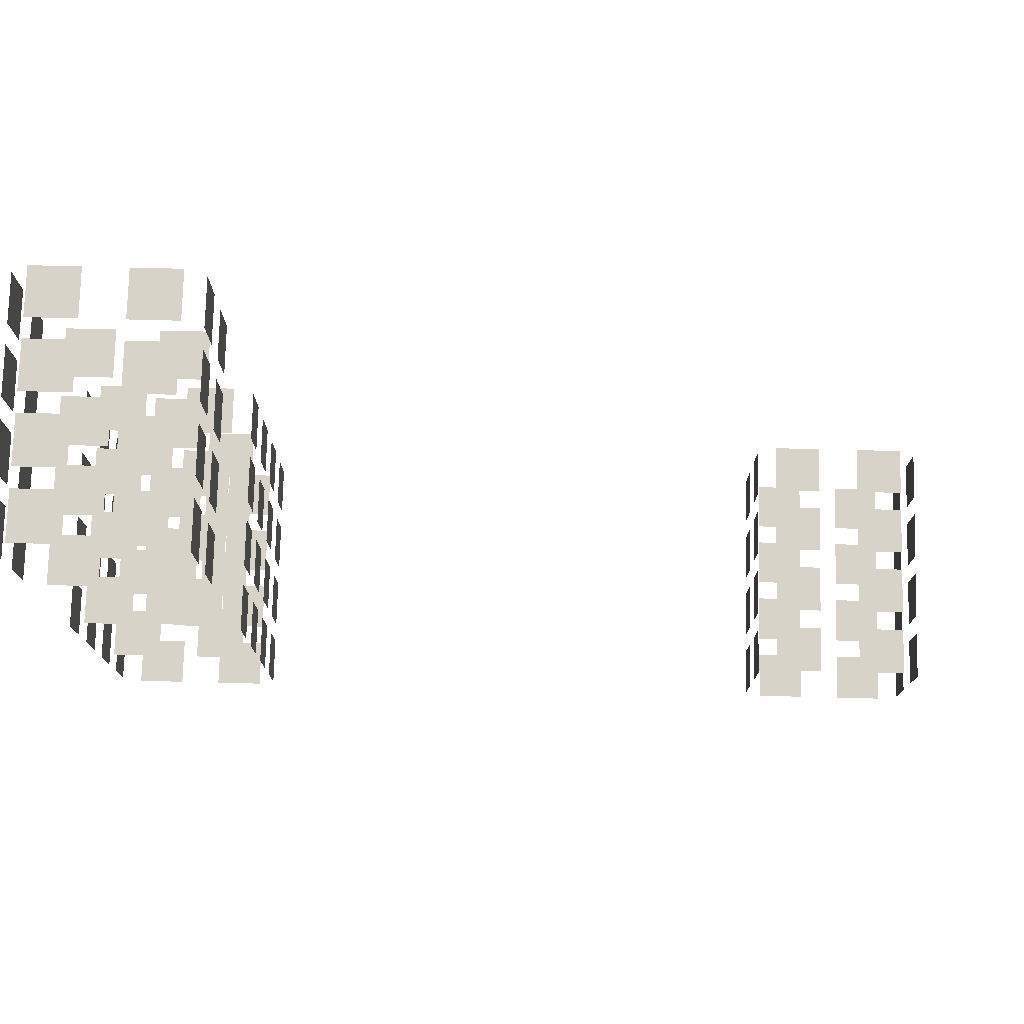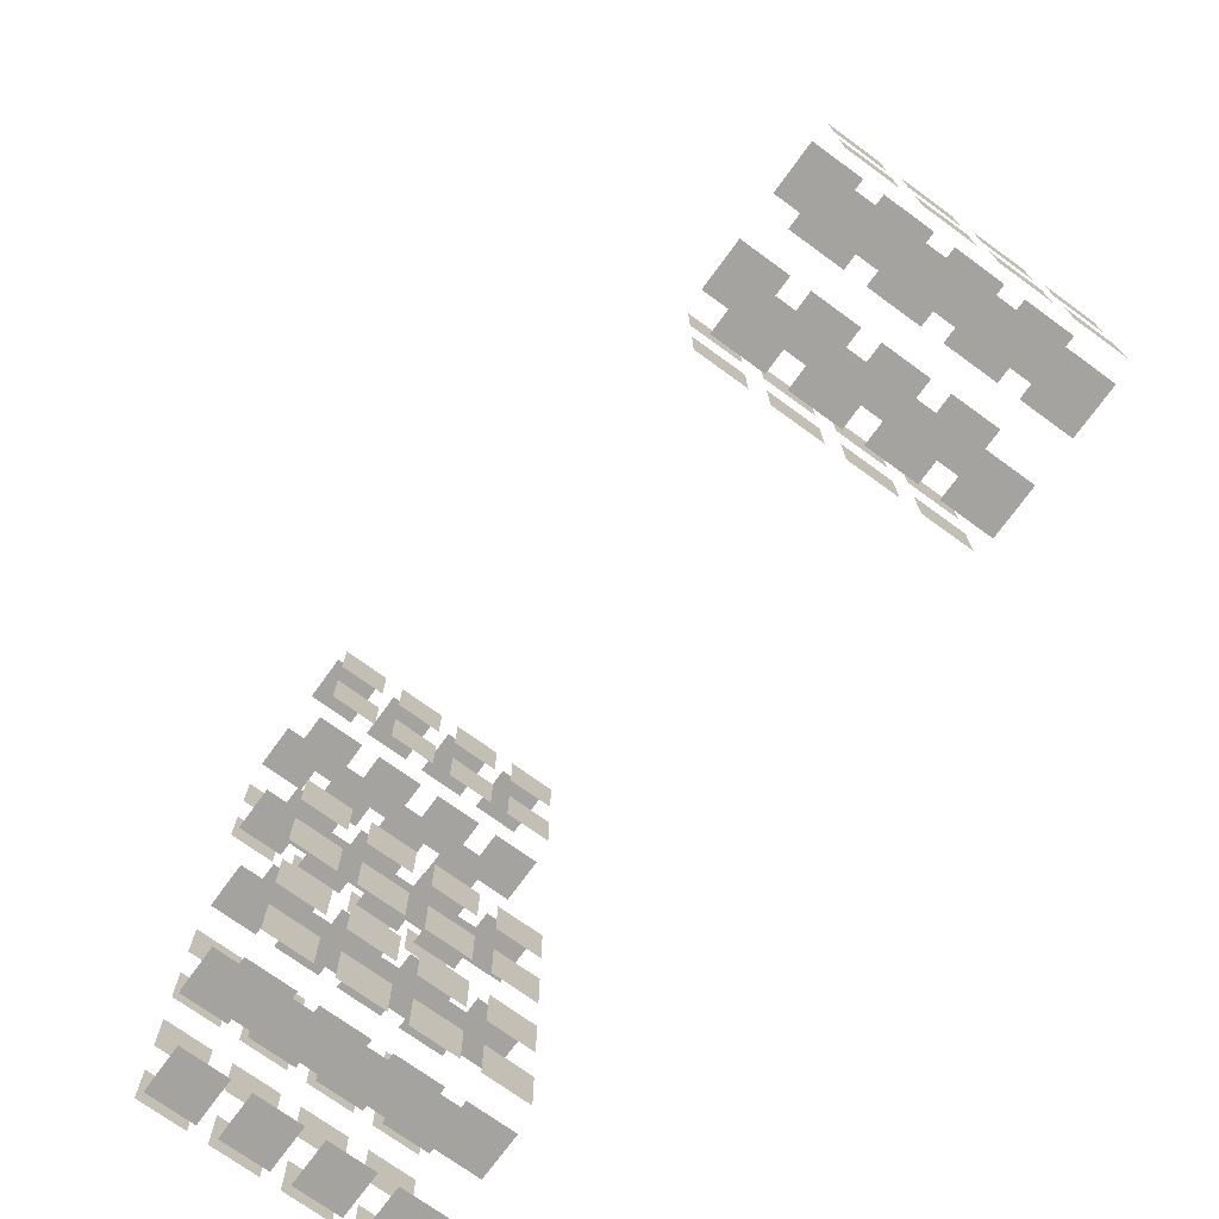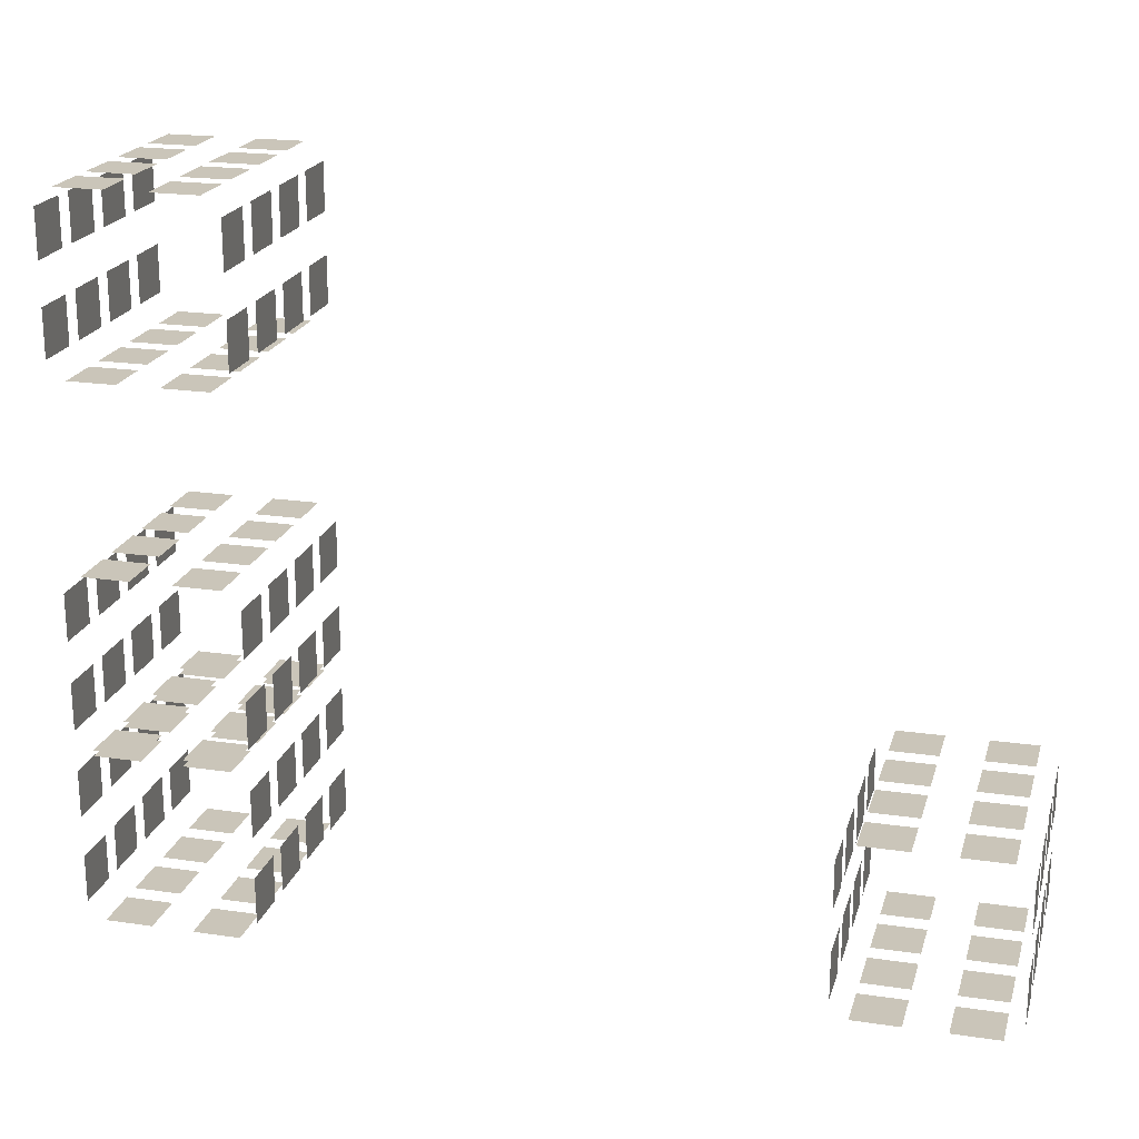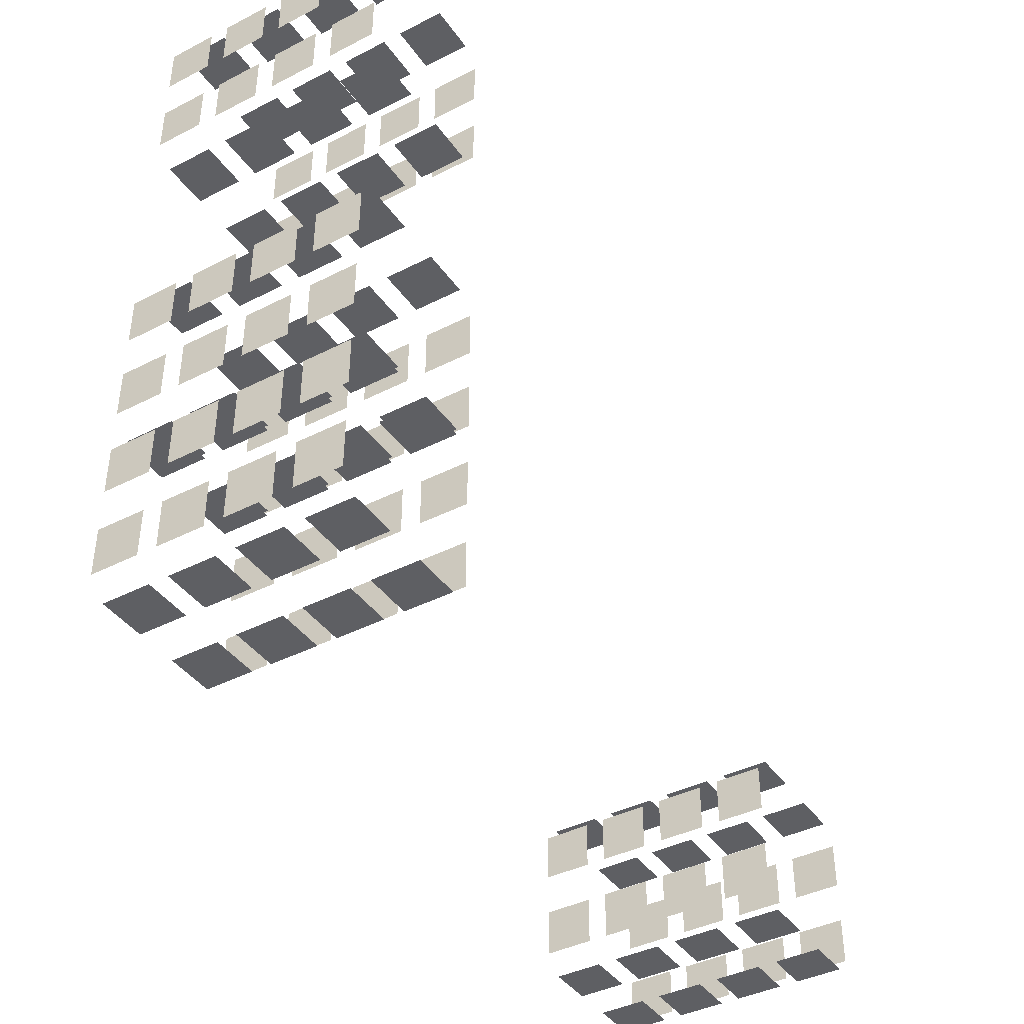
<metadata>
{"format":"obj","ext":"obj","renderer":"f3d","projection":"perspective","resolution":1024,"background":"white","views":[{"elev":76.2,"azim":1.4,"up":"+Z"},{"elev":-73.0,"azim":54.0,"up":"+Z"},{"elev":20.7,"azim":14.8,"up":"+Z"},{"elev":-40.9,"azim":-58.1,"up":"+Z"}]}
</metadata>
<code>
g
v 209.5 31.98 86.5
v 209.5 39.98 78.5
v 209.5 31.98 78.5
v 209.5 39.98 86.5
v 60.5 54.48 101.5
v 60.5 62.48 93.5
v 60.5 54.48 93.5
v 60.5 62.48 101.5
v 86.5 43.23 75.5
v 78.5 51.23 75.5
v 78.5 43.23 75.5
v 86.5 51.23 75.5
v 60.5 31.98 176.5
v 60.5 39.98 168.5
v 60.5 31.98 168.5
v 60.5 39.98 176.5
v 71.5 54.48 75.5
v 63.5 62.48 75.5
v 63.5 54.48 75.5
v 71.5 62.48 75.5
v 89.5 20.73 131.5
v 89.5 28.73 123.5
v 89.5 20.73 123.5
v 89.5 28.73 131.5
v 86.5 31.98 105.5
v 78.5 39.98 105.5
v 78.5 31.98 105.5
v 86.5 39.98 105.5
v 206.5 54.48 75.5
v 198.5 62.48 75.5
v 198.5 54.48 75.5
v 206.5 62.48 75.5
v 191.5 54.48 104.5
v 183.5 62.48 104.5
v 183.5 54.48 104.5
v 191.5 62.48 104.5
v 71.5 20.73 105.5
v 63.5 28.73 105.5
v 63.5 20.73 105.5
v 71.5 28.73 105.5
v 89.5 20.73 116.5
v 89.5 28.73 108.5
v 89.5 20.73 108.5
v 89.5 28.73 116.5
v 206.5 31.98 75.5
v 198.5 39.98 75.5
v 198.5 31.98 75.5
v 206.5 39.98 75.5
v 209.5 20.73 86.5
v 209.5 28.73 78.5
v 209.5 20.73 78.5
v 209.5 28.73 86.5
v 191.5 31.98 104.5
v 183.5 39.98 104.5
v 183.5 31.98 104.5
v 191.5 39.98 104.5
v 191.5 20.73 104.5
v 183.5 28.73 104.5
v 183.5 20.73 104.5
v 191.5 28.73 104.5
v 60.5 54.48 191.5
v 60.5 62.48 183.5
v 60.5 54.48 183.5
v 60.5 62.48 191.5
v 206.5 43.23 75.5
v 198.5 51.23 75.5
v 198.5 43.23 75.5
v 206.5 51.23 75.5
v 89.5 20.73 191.5
v 89.5 28.73 183.5
v 89.5 20.73 183.5
v 89.5 28.73 191.5
v 71.5 43.23 134.5
v 63.5 51.23 134.5
v 63.5 43.23 134.5
v 71.5 51.23 134.5
v 191.5 43.23 75.5
v 183.5 51.23 75.5
v 183.5 43.23 75.5
v 191.5 51.23 75.5
v 206.5 20.73 75.5
v 198.5 28.73 75.5
v 198.5 20.73 75.5
v 206.5 28.73 75.5
v 209.5 54.48 101.5
v 209.5 62.48 93.5
v 209.5 54.48 93.5
v 209.5 62.48 101.5
v 89.5 54.48 131.5
v 89.5 62.48 123.5
v 89.5 54.48 123.5
v 89.5 62.48 131.5
v 89.5 31.98 131.5
v 89.5 39.98 123.5
v 89.5 31.98 123.5
v 89.5 39.98 131.5
v 89.5 43.23 116.5
v 89.5 51.23 108.5
v 89.5 43.23 108.5
v 89.5 51.23 116.5
v 71.5 54.48 194.5
v 63.5 62.48 194.5
v 63.5 54.48 194.5
v 71.5 62.48 194.5
v 60.5 43.23 131.5
v 60.5 51.23 123.5
v 60.5 43.23 123.5
v 60.5 51.23 131.5
v 89.5 20.73 101.5
v 89.5 28.73 93.5
v 89.5 20.73 93.5
v 89.5 28.73 101.5
v 180.5 20.73 86.5
v 180.5 28.73 78.5
v 180.5 20.73 78.5
v 180.5 28.73 86.5
v 60.5 54.48 86.5
v 60.5 62.48 78.5
v 60.5 54.48 78.5
v 60.5 62.48 86.5
v 60.5 20.73 86.5
v 60.5 28.73 78.5
v 60.5 20.73 78.5
v 60.5 28.73 86.5
v 180.5 31.98 101.5
v 180.5 39.98 93.5
v 180.5 31.98 93.5
v 180.5 39.98 101.5
v 71.5 43.23 104.5
v 63.5 51.23 104.5
v 63.5 43.23 104.5
v 71.5 51.23 104.5
v 89.5 54.48 116.5
v 89.5 62.48 108.5
v 89.5 54.48 108.5
v 89.5 62.48 116.5
v 71.5 20.73 104.5
v 63.5 28.73 104.5
v 63.5 20.73 104.5
v 71.5 28.73 104.5
v 71.5 54.48 165.5
v 63.5 62.48 165.5
v 63.5 54.48 165.5
v 71.5 62.48 165.5
v 86.5 54.48 194.5
v 78.5 62.48 194.5
v 78.5 54.48 194.5
v 86.5 62.48 194.5
v 180.5 43.23 101.5
v 180.5 51.23 93.5
v 180.5 43.23 93.5
v 180.5 51.23 101.5
v 86.5 43.23 104.5
v 78.5 51.23 104.5
v 78.5 43.23 104.5
v 86.5 51.23 104.5
v 86.5 54.48 134.5
v 78.5 62.48 134.5
v 78.5 54.48 134.5
v 86.5 62.48 134.5
v 71.5 20.73 134.5
v 63.5 28.73 134.5
v 63.5 20.73 134.5
v 71.5 28.73 134.5
v 60.5 31.98 101.5
v 60.5 39.98 93.5
v 60.5 31.98 93.5
v 60.5 39.98 101.5
v 60.5 54.48 131.5
v 60.5 62.48 123.5
v 60.5 54.48 123.5
v 60.5 62.48 131.5
v 89.5 43.23 191.5
v 89.5 51.23 183.5
v 89.5 43.23 183.5
v 89.5 51.23 191.5
v 71.5 31.98 134.5
v 63.5 39.98 134.5
v 63.5 31.98 134.5
v 71.5 39.98 134.5
v 71.5 54.48 104.5
v 63.5 62.48 104.5
v 63.5 54.48 104.5
v 71.5 62.48 104.5
v 89.5 20.73 176.5
v 89.5 28.73 168.5
v 89.5 20.73 168.5
v 89.5 28.73 176.5
v 209.5 54.48 86.5
v 209.5 62.48 78.5
v 209.5 54.48 78.5
v 209.5 62.48 86.5
v 60.5 20.73 116.5
v 60.5 28.73 108.5
v 60.5 20.73 108.5
v 60.5 28.73 116.5
v 86.5 54.48 165.5
v 78.5 62.48 165.5
v 78.5 54.48 165.5
v 86.5 62.48 165.5
v 60.5 31.98 86.5
v 60.5 39.98 78.5
v 60.5 31.98 78.5
v 60.5 39.98 86.5
v 206.5 31.98 104.5
v 198.5 39.98 104.5
v 198.5 31.98 104.5
v 206.5 39.98 104.5
v 86.5 20.73 134.5
v 78.5 28.73 134.5
v 78.5 20.73 134.5
v 86.5 28.73 134.5
v 89.5 31.98 176.5
v 89.5 39.98 168.5
v 89.5 31.98 168.5
v 89.5 39.98 176.5
v 89.5 31.98 116.5
v 89.5 39.98 108.5
v 89.5 31.98 108.5
v 89.5 39.98 116.5
v 60.5 20.73 191.5
v 60.5 28.73 183.5
v 60.5 20.73 183.5
v 60.5 28.73 191.5
v 71.5 54.48 105.5
v 63.5 62.48 105.5
v 63.5 54.48 105.5
v 71.5 62.48 105.5
v 86.5 31.98 165.5
v 78.5 39.98 165.5
v 78.5 31.98 165.5
v 86.5 39.98 165.5
v 89.5 54.48 176.5
v 89.5 62.48 168.5
v 89.5 54.48 168.5
v 89.5 62.48 176.5
v 60.5 20.73 176.5
v 60.5 28.73 168.5
v 60.5 20.73 168.5
v 60.5 28.73 176.5
v 60.5 20.73 101.5
v 60.5 28.73 93.5
v 60.5 20.73 93.5
v 60.5 28.73 101.5
v 86.5 54.48 104.5
v 78.5 62.48 104.5
v 78.5 54.48 104.5
v 86.5 62.48 104.5
v 86.5 43.23 165.5
v 78.5 51.23 165.5
v 78.5 43.23 165.5
v 86.5 51.23 165.5
v 89.5 31.98 191.5
v 89.5 39.98 183.5
v 89.5 31.98 183.5
v 89.5 39.98 191.5
v 191.5 43.23 104.5
v 183.5 51.23 104.5
v 183.5 43.23 104.5
v 191.5 51.23 104.5
v 60.5 43.23 116.5
v 60.5 51.23 108.5
v 60.5 43.23 108.5
v 60.5 51.23 116.5
v 71.5 31.98 105.5
v 63.5 39.98 105.5
v 63.5 31.98 105.5
v 71.5 39.98 105.5
v 86.5 20.73 105.5
v 78.5 28.73 105.5
v 78.5 20.73 105.5
v 86.5 28.73 105.5
v 71.5 20.73 75.5
v 63.5 28.73 75.5
v 63.5 20.73 75.5
v 71.5 28.73 75.5
v 71.5 31.98 104.5
v 63.5 39.98 104.5
v 63.5 31.98 104.5
v 71.5 39.98 104.5
v 209.5 20.73 101.5
v 209.5 28.73 93.5
v 209.5 20.73 93.5
v 209.5 28.73 101.5
v 71.5 31.98 194.5
v 63.5 39.98 194.5
v 63.5 31.98 194.5
v 71.5 39.98 194.5
v 86.5 31.98 134.5
v 78.5 39.98 134.5
v 78.5 31.98 134.5
v 86.5 39.98 134.5
v 180.5 20.73 101.5
v 180.5 28.73 93.5
v 180.5 20.73 93.5
v 180.5 28.73 101.5
v 89.5 20.73 86.5
v 89.5 28.73 78.5
v 89.5 20.73 78.5
v 89.5 28.73 86.5
v 60.5 20.73 131.5
v 60.5 28.73 123.5
v 60.5 20.73 123.5
v 60.5 28.73 131.5
v 89.5 54.48 191.5
v 89.5 62.48 183.5
v 89.5 54.48 183.5
v 89.5 62.48 191.5
v 71.5 43.23 194.5
v 63.5 51.23 194.5
v 63.5 43.23 194.5
v 71.5 51.23 194.5
v 180.5 54.48 101.5
v 180.5 62.48 93.5
v 180.5 54.48 93.5
v 180.5 62.48 101.5
v 89.5 31.98 86.5
v 89.5 39.98 78.5
v 89.5 31.98 78.5
v 89.5 39.98 86.5
v 60.5 43.23 191.5
v 60.5 51.23 183.5
v 60.5 43.23 183.5
v 60.5 51.23 191.5
v 71.5 54.48 134.5
v 63.5 62.48 134.5
v 63.5 54.48 134.5
v 71.5 62.48 134.5
v 86.5 54.48 75.5
v 78.5 62.48 75.5
v 78.5 54.48 75.5
v 86.5 62.48 75.5
v 89.5 43.23 86.5
v 89.5 51.23 78.5
v 89.5 43.23 78.5
v 89.5 51.23 86.5
v 86.5 31.98 104.5
v 78.5 39.98 104.5
v 78.5 31.98 104.5
v 86.5 39.98 104.5
v 60.5 31.98 131.5
v 60.5 39.98 123.5
v 60.5 31.98 123.5
v 60.5 39.98 131.5
v 60.5 31.98 191.5
v 60.5 39.98 183.5
v 60.5 31.98 183.5
v 60.5 39.98 191.5
v 89.5 31.98 101.5
v 89.5 39.98 93.5
v 89.5 31.98 93.5
v 89.5 39.98 101.5
v 60.5 54.48 176.5
v 60.5 62.48 168.5
v 60.5 54.48 168.5
v 60.5 62.48 176.5
v 60.5 31.98 116.5
v 60.5 39.98 108.5
v 60.5 31.98 108.5
v 60.5 39.98 116.5
v 209.5 43.23 86.5
v 209.5 51.23 78.5
v 209.5 43.23 78.5
v 209.5 51.23 86.5
v 60.5 43.23 86.5
v 60.5 51.23 78.5
v 60.5 43.23 78.5
v 60.5 51.23 86.5
v 89.5 54.48 101.5
v 89.5 62.48 93.5
v 89.5 54.48 93.5
v 89.5 62.48 101.5
v 89.5 43.23 131.5
v 89.5 51.23 123.5
v 89.5 43.23 123.5
v 89.5 51.23 131.5
v 180.5 31.98 86.5
v 180.5 39.98 78.5
v 180.5 31.98 78.5
v 180.5 39.98 86.5
v 71.5 20.73 194.5
v 63.5 28.73 194.5
v 63.5 20.73 194.5
v 71.5 28.73 194.5
v 86.5 20.73 104.5
v 78.5 28.73 104.5
v 78.5 20.73 104.5
v 86.5 28.73 104.5
v 71.5 43.23 165.5
v 63.5 51.23 165.5
v 63.5 43.23 165.5
v 71.5 51.23 165.5
v 71.5 43.23 105.5
v 63.5 51.23 105.5
v 63.5 43.23 105.5
v 71.5 51.23 105.5
v 86.5 20.73 194.5
v 78.5 28.73 194.5
v 78.5 20.73 194.5
v 86.5 28.73 194.5
v 86.5 43.23 105.5
v 78.5 51.23 105.5
v 78.5 43.23 105.5
v 86.5 51.23 105.5
v 86.5 43.23 194.5
v 78.5 51.23 194.5
v 78.5 43.23 194.5
v 86.5 51.23 194.5
v 191.5 20.73 75.5
v 183.5 28.73 75.5
v 183.5 20.73 75.5
v 191.5 28.73 75.5
v 86.5 31.98 75.5
v 78.5 39.98 75.5
v 78.5 31.98 75.5
v 86.5 39.98 75.5
v 191.5 54.48 75.5
v 183.5 62.48 75.5
v 183.5 54.48 75.5
v 191.5 62.48 75.5
v 206.5 54.48 104.5
v 198.5 62.48 104.5
v 198.5 54.48 104.5
v 206.5 62.48 104.5
v 71.5 20.73 165.5
v 63.5 28.73 165.5
v 63.5 20.73 165.5
v 71.5 28.73 165.5
v 86.5 20.73 165.5
v 78.5 28.73 165.5
v 78.5 20.73 165.5
v 86.5 28.73 165.5
v 86.5 43.23 134.5
v 78.5 51.23 134.5
v 78.5 43.23 134.5
v 86.5 51.23 134.5
v 71.5 43.23 75.5
v 63.5 51.23 75.5
v 63.5 43.23 75.5
v 71.5 51.23 75.5
v 209.5 43.23 101.5
v 209.5 51.23 93.5
v 209.5 43.23 93.5
v 209.5 51.23 101.5
v 86.5 31.98 194.5
v 78.5 39.98 194.5
v 78.5 31.98 194.5
v 86.5 39.98 194.5
v 206.5 43.23 104.5
v 198.5 51.23 104.5
v 198.5 43.23 104.5
v 206.5 51.23 104.5
v 89.5 54.48 86.5
v 89.5 62.48 78.5
v 89.5 54.48 78.5
v 89.5 62.48 86.5
v 60.5 54.48 116.5
v 60.5 62.48 108.5
v 60.5 54.48 108.5
v 60.5 62.48 116.5
v 180.5 54.48 86.5
v 180.5 62.48 78.5
v 180.5 54.48 78.5
v 180.5 62.48 86.5
v 89.5 43.23 176.5
v 89.5 51.23 168.5
v 89.5 43.23 168.5
v 89.5 51.23 176.5
v 60.5 43.23 176.5
v 60.5 51.23 168.5
v 60.5 43.23 168.5
v 60.5 51.23 176.5
v 60.5 43.23 101.5
v 60.5 51.23 93.5
v 60.5 43.23 93.5
v 60.5 51.23 101.5
v 209.5 31.98 101.5
v 209.5 39.98 93.5
v 209.5 31.98 93.5
v 209.5 39.98 101.5
v 180.5 43.23 86.5
v 180.5 51.23 78.5
v 180.5 43.23 78.5
v 180.5 51.23 86.5
v 206.5 20.73 104.5
v 198.5 28.73 104.5
v 198.5 20.73 104.5
v 206.5 28.73 104.5
v 71.5 31.98 75.5
v 63.5 39.98 75.5
v 63.5 31.98 75.5
v 71.5 39.98 75.5
v 191.5 31.98 75.5
v 183.5 39.98 75.5
v 183.5 31.98 75.5
v 191.5 39.98 75.5
v 86.5 20.73 75.5
v 78.5 28.73 75.5
v 78.5 20.73 75.5
v 86.5 28.73 75.5
v 71.5 31.98 165.5
v 63.5 39.98 165.5
v 63.5 31.98 165.5
v 71.5 39.98 165.5
v 89.5 43.23 101.5
v 89.5 51.23 93.5
v 89.5 43.23 93.5
v 89.5 51.23 101.5
v 86.5 54.48 105.5
v 78.5 62.48 105.5
v 78.5 54.48 105.5
v 86.5 62.48 105.5
g _0
f 3 2 1
f 4 1 2
f 7 6 5
f 8 5 6
f 11 10 9
f 12 9 10
f 15 14 13
f 16 13 14
f 19 18 17
f 20 17 18
f 23 22 21
f 24 21 22
f 27 26 25
f 28 25 26
f 31 30 29
f 32 29 30
f 35 34 33
f 36 33 34
f 39 38 37
f 40 37 38
f 43 42 41
f 44 41 42
f 47 46 45
f 48 45 46
f 51 50 49
f 52 49 50
f 55 54 53
f 56 53 54
f 59 58 57
f 60 57 58
f 63 62 61
f 64 61 62
f 67 66 65
f 68 65 66
f 71 70 69
f 72 69 70
f 75 74 73
f 76 73 74
f 79 78 77
f 80 77 78
f 83 82 81
f 84 81 82
f 87 86 85
f 88 85 86
f 91 90 89
f 92 89 90
f 95 94 93
f 96 93 94
f 99 98 97
f 100 97 98
f 103 102 101
f 104 101 102
f 107 106 105
f 108 105 106
f 111 110 109
f 112 109 110
f 115 114 113
f 116 113 114
f 119 118 117
f 120 117 118
f 123 122 121
f 124 121 122
f 127 126 125
f 128 125 126
f 131 130 129
f 132 129 130
f 135 134 133
f 136 133 134
f 139 138 137
f 140 137 138
f 143 142 141
f 144 141 142
f 147 146 145
f 148 145 146
f 151 150 149
f 152 149 150
f 155 154 153
f 156 153 154
f 159 158 157
f 160 157 158
f 163 162 161
f 164 161 162
f 167 166 165
f 168 165 166
f 171 170 169
f 172 169 170
f 175 174 173
f 176 173 174
f 179 178 177
f 180 177 178
f 183 182 181
f 184 181 182
f 187 186 185
f 188 185 186
f 191 190 189
f 192 189 190
f 195 194 193
f 196 193 194
f 199 198 197
f 200 197 198
f 203 202 201
f 204 201 202
f 207 206 205
f 208 205 206
f 211 210 209
f 212 209 210
f 215 214 213
f 216 213 214
f 219 218 217
f 220 217 218
f 223 222 221
f 224 221 222
f 227 226 225
f 228 225 226
f 231 230 229
f 232 229 230
f 235 234 233
f 236 233 234
f 239 238 237
f 240 237 238
f 243 242 241
f 244 241 242
f 247 246 245
f 248 245 246
f 251 250 249
f 252 249 250
f 255 254 253
f 256 253 254
f 259 258 257
f 260 257 258
f 263 262 261
f 264 261 262
f 267 266 265
f 268 265 266
f 271 270 269
f 272 269 270
f 275 274 273
f 276 273 274
f 279 278 277
f 280 277 278
f 283 282 281
f 284 281 282
f 287 286 285
f 288 285 286
f 291 290 289
f 292 289 290
f 295 294 293
f 296 293 294
f 299 298 297
f 300 297 298
f 303 302 301
f 304 301 302
f 307 306 305
f 308 305 306
f 311 310 309
f 312 309 310
f 315 314 313
f 316 313 314
f 319 318 317
f 320 317 318
f 323 322 321
f 324 321 322
f 327 326 325
f 328 325 326
f 331 330 329
f 332 329 330
f 335 334 333
f 336 333 334
f 339 338 337
f 340 337 338
f 343 342 341
f 344 341 342
f 347 346 345
f 348 345 346
f 351 350 349
f 352 349 350
f 355 354 353
f 356 353 354
f 359 358 357
f 360 357 358
f 363 362 361
f 364 361 362
f 367 366 365
f 368 365 366
f 371 370 369
f 372 369 370
f 375 374 373
f 376 373 374
f 379 378 377
f 380 377 378
f 383 382 381
f 384 381 382
f 387 386 385
f 388 385 386
f 391 390 389
f 392 389 390
f 395 394 393
f 396 393 394
f 399 398 397
f 400 397 398
f 403 402 401
f 404 401 402
f 407 406 405
f 408 405 406
f 411 410 409
f 412 409 410
f 415 414 413
f 416 413 414
f 419 418 417
f 420 417 418
f 423 422 421
f 424 421 422
f 427 426 425
f 428 425 426
f 431 430 429
f 432 429 430
f 435 434 433
f 436 433 434
f 439 438 437
f 440 437 438
f 443 442 441
f 444 441 442
f 447 446 445
f 448 445 446
f 451 450 449
f 452 449 450
f 455 454 453
f 456 453 454
f 459 458 457
f 460 457 458
f 463 462 461
f 464 461 462
f 467 466 465
f 468 465 466
f 471 470 469
f 472 469 470
f 475 474 473
f 476 473 474
f 479 478 477
f 480 477 478
f 483 482 481
f 484 481 482
f 487 486 485
f 488 485 486
f 491 490 489
f 492 489 490
f 495 494 493
f 496 493 494
f 499 498 497
f 500 497 498
f 503 502 501
f 504 501 502
f 507 506 505
f 508 505 506
f 511 510 509
f 512 509 510

</code>
